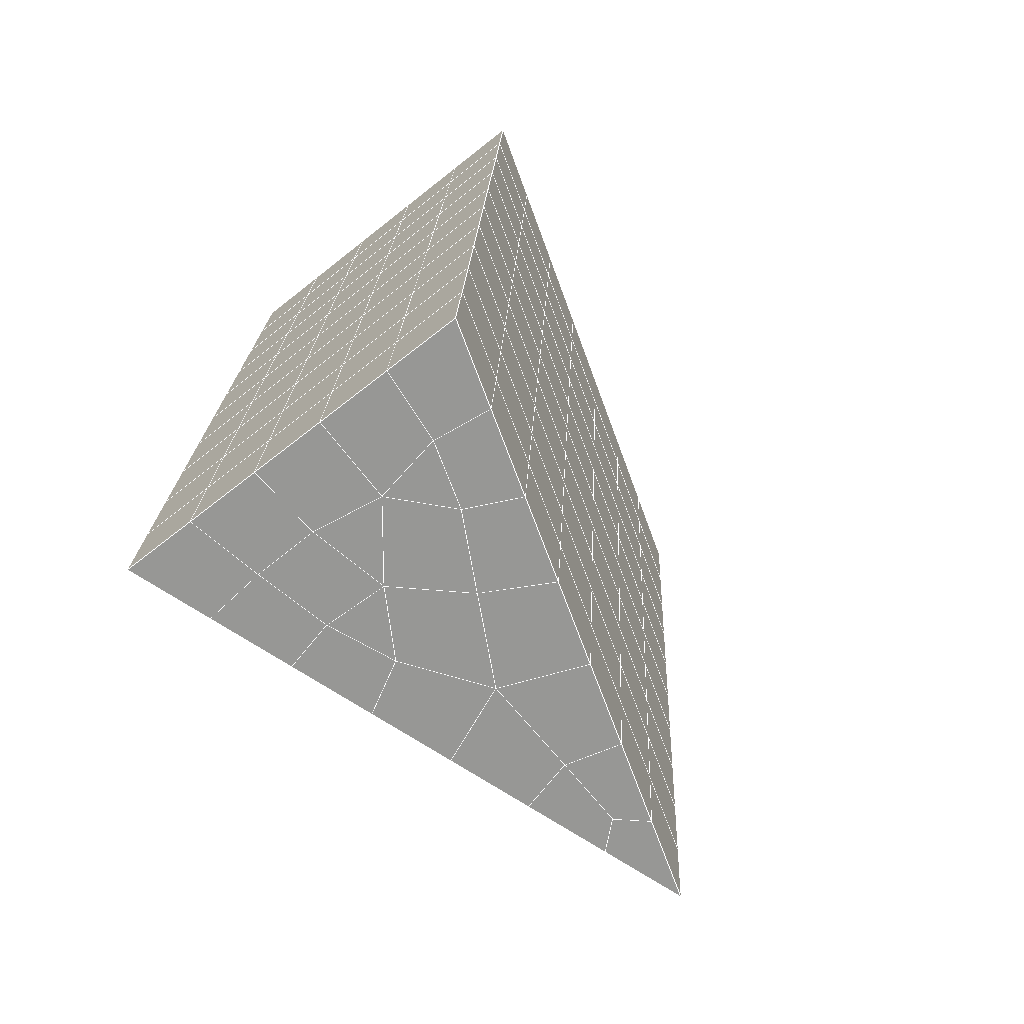
<metadata>
{"format":"obj","ext":"obj","renderer":"f3d","projection":"perspective","resolution":1024,"background":"white","views":[{"elev":-65.3,"azim":-141.3,"up":"+Z"}]}
</metadata>
<code>
v 49 15.36 20.7
v 51 15.36 20.7
v 50.89 13.42 20.57
v 49.04 13.1 20.54
v 49 15.21 22.9
v 51 15.21 22.9
v 49 15.05 25.09
v 51 15.05 25.09
v 49 14.9 27.29
v 51 14.9 27.29
v 49 14.75 29.48
v 51 14.75 29.48
v 49 14.59 31.68
v 51 14.59 31.68
v 49 14.44 33.87
v 51 14.44 33.87
v 49 14.29 36.07
v 51 14.29 36.07
v 49 14.13 38.26
v 51 14.13 38.26
v 49 13.98 40.45
v 51 13.98 40.45
v 49 13.83 42.65
v 51 13.83 42.65
v 48.58 11.66 42.5
v 50.89 11.5 42.49
v 48.54 9.676 42.36
v 50.12 9.764 42.36
v 49.04 7.467 42.2
v 51.12 8.144 42.25
v 49.84 5.799 42.09
v 51.02 5.782 42.09
v 49.96 4.318 41.98
v 50.69 3.809 41.95
v 49.26 3.741 41.94
v 49.99 2.137 41.83
v 48.57 3.137 41.9
v 49.29 0.9994 41.75
v 48.57 3.29 39.71
v 49.29 1.153 39.56
v 48.57 3.444 37.51
v 49.29 1.306 37.36
v 48.57 3.598 35.32
v 49.29 1.46 35.17
v 48.57 3.751 33.12
v 49.29 1.613 32.97
v 48.57 3.905 30.93
v 49.29 1.767 30.78
v 48.57 4.058 28.73
v 49.29 1.92 28.58
v 48.57 4.211 26.54
v 49.29 2.073 26.39
v 48.57 4.365 24.34
v 49.29 2.227 24.2
v 48.57 4.518 22.15
v 49.29 2.381 22
v 48.57 4.671 19.96
v 49.29 2.534 19.81
v 50.01 5.044 19.98
v 50 3.155 19.85
v 51.43 4.672 19.96
v 50.71 2.534 19.81
v 51.43 4.518 22.15
v 50.71 2.381 22
v 51.43 4.365 24.34
v 50.71 2.227 24.19
v 51.43 4.212 26.54
v 50.71 2.074 26.39
v 51.43 4.058 28.73
v 50.71 1.92 28.58
v 51.43 3.905 30.93
v 50.71 1.767 30.78
v 51.43 3.751 33.12
v 50.71 1.614 32.97
v 51.43 3.597 35.32
v 50.71 1.46 35.17
v 51.43 3.444 37.51
v 50.71 1.306 37.36
v 51.43 3.291 39.71
v 50.71 1.153 39.56
v 51.43 3.137 41.9
v 50.71 0.9995 41.75
v 52.14 5.275 42.05
v 52.14 5.428 39.86
v 52.14 5.582 37.66
v 52.14 5.735 35.47
v 52.14 5.889 33.27
v 52.14 6.042 31.08
v 52.14 6.195 28.88
v 52.14 6.349 26.69
v 52.14 6.502 24.49
v 52.14 6.656 22.3
v 52.14 6.809 20.11
v 50.04 7.669 20.16
v 47.86 6.809 20.1
v 47.86 6.656 22.3
v 47.86 6.502 24.49
v 47.86 6.349 26.69
v 47.86 6.196 28.88
v 47.86 6.042 31.08
v 47.86 5.889 33.27
v 47.86 5.735 35.47
v 47.86 5.582 37.66
v 47.86 5.428 39.86
v 47.86 5.275 42.05
v 48.84 5.577 42.07
v 50 -1.138 41.6
v 50 -0.9847 39.41
v 50 -0.8311 37.21
v 50 -0.6778 35.02
v 50 -0.5245 32.82
v 50 -0.3709 30.63
v 50 -0.2174 28.43
v 50 -0.06393 26.24
v 50 0.08939 24.05
v 50 0.243 21.85
v 50 0.3965 19.66
v 51.49 9.683 20.31
v 52.86 8.947 20.25
v 52.19 11.4 20.43
v 53.57 11.08 20.4
v 52.62 13.38 20.56
v 54.29 13.22 20.55
v 53 15.36 20.7
v 55 15.36 20.7
v 53 15.21 22.9
v 55 15.21 22.9
v 53 15.05 25.09
v 55 15.05 25.09
v 53 14.9 27.29
v 55 14.9 27.29
v 53 14.75 29.48
v 55 14.75 29.48
v 53 14.59 31.68
v 55 14.59 31.68
v 53 14.44 33.87
v 55 14.44 33.87
v 53 14.29 36.06
v 55 14.29 36.06
v 53 14.13 38.26
v 55 14.13 38.26
v 53 13.98 40.45
v 55 13.98 40.45
v 53 13.83 42.65
v 55 13.83 42.65
v 52.76 11.87 42.51
v 54.29 11.69 42.5
v 52.24 10.14 42.39
v 53.57 9.55 42.35
v 52.86 7.413 42.2
v 47.14 7.413 42.2
v 46.43 9.55 42.35
v 45.71 11.69 42.5
v 47 13.83 42.65
v 47 13.98 40.45
v 47 14.13 38.26
v 47 14.29 36.06
v 47 14.44 33.87
v 47 14.59 31.68
v 47 14.75 29.48
v 47 14.9 27.29
v 47 15.05 25.09
v 47 15.21 22.9
v 47 15.36 20.7
v 47.23 13.43 20.57
v 48.83 9.871 20.32
v 50.46 11.35 20.42
v 47.14 8.947 20.25
v 47.14 8.794 22.45
v 47.14 8.64 24.64
v 47.14 8.487 26.84
v 47.14 8.333 29.03
v 47.14 8.18 31.23
v 47.14 8.026 33.42
v 47.14 7.873 35.62
v 47.14 7.719 37.81
v 47.14 7.566 40.01
v 52.86 8.793 22.45
v 52.86 8.64 24.64
v 52.86 8.486 26.84
v 52.86 8.333 29.03
v 52.86 8.18 31.23
v 52.86 8.026 33.42
v 52.86 7.873 35.62
v 52.86 7.719 37.81
v 52.86 7.566 40.01
v 53.57 9.703 40.16
v 53.57 9.857 37.96
v 53.57 10.01 35.77
v 53.57 10.16 33.57
v 53.57 10.32 31.38
v 53.57 10.47 29.18
v 53.57 10.62 26.99
v 53.57 10.78 24.79
v 53.57 10.93 22.6
v 54.29 11.84 40.3
v 54.29 11.99 38.11
v 54.29 12.15 35.92
v 54.29 12.3 33.72
v 54.29 12.45 31.53
v 54.29 12.61 29.33
v 54.29 12.76 27.14
v 54.29 12.92 24.94
v 54.29 13.07 22.75
v 47.79 11.74 20.45
v 46.43 11.08 20.4
v 46.43 10.93 22.6
v 46.43 10.78 24.79
v 46.43 10.62 26.99
v 46.43 10.47 29.18
v 46.43 10.32 31.38
v 46.43 10.16 33.57
v 46.43 10.01 35.77
v 46.43 9.857 37.96
v 46.43 9.703 40.16
v 45.71 13.22 20.55
v 45.71 13.07 22.75
v 45.71 12.92 24.94
v 45.71 12.76 27.14
v 45.71 12.61 29.33
v 45.71 12.45 31.53
v 45.71 12.3 33.72
v 45.71 12.15 35.92
v 45.71 11.99 38.11
v 45.71 11.84 40.3
v 45 15.36 20.7
v 45 15.21 22.9
v 45 15.05 25.09
v 45 14.9 27.29
v 45 14.75 29.48
v 45 14.59 31.68
v 45 14.44 33.87
v 45 14.29 36.06
v 45 14.13 38.26
v 45 13.98 40.45
v 45 13.83 42.65
v 49.96 4.318 41.98
v 49.84 5.799 42.09
v 49.04 7.467 42.2
v 47.14 7.413 42.2
v 47.14 7.566 40.01
v 47.86 5.428 39.86
v 48.57 3.29 39.71
v 49.29 1.153 39.56
v 49.29 0.9994 41.75
v 50 -1.138 41.6
v 50.71 0.9995 41.75
v 50.71 1.153 39.56
v 51.43 3.291 39.71
v 51.43 3.137 41.9
v 52.14 5.275 42.05
v 51.02 5.782 42.09
v 51.12 8.144 42.25
v 48.84 5.577 42.07
v 47.86 5.275 42.05
v 48.57 3.137 41.9
v 49.99 2.137 41.83
v 50.69 3.809 41.95
v 49.26 3.741 41.94
v 48.57 3.444 37.51
v 47.86 5.582 37.66
v 47.14 7.719 37.81
v 46.43 9.857 37.96
v 46.43 9.703 40.16
v 46.43 9.55 42.35
v 48.54 9.676 42.36
v 52.24 10.14 42.39
v 50.89 11.5 42.49
v 50.12 9.764 42.36
v 52.86 7.413 42.2
v 52.14 5.428 39.86
v 51.43 3.444 37.51
v 50.71 1.306 37.36
v 50 -0.9847 39.41
v 45.71 11.69 42.5
v 45.71 11.84 40.3
v 45.71 11.99 38.11
v 45.71 12.15 35.92
v 46.43 10.01 35.77
v 47.14 7.873 35.62
v 47.86 5.735 35.47
v 52.76 11.87 42.51
v 53.57 9.55 42.35
v 53.57 9.703 40.16
v 52.86 7.566 40.01
v 52.86 7.719 37.81
v 52.14 5.582 37.66
v 52.14 5.735 35.47
v 51.43 3.597 35.32
v 51.43 3.751 33.12
v 50.71 1.614 32.97
v 50.71 1.46 35.17
v 50 -0.6778 35.02
v 50 -0.8311 37.21
v 49.29 1.306 37.36
v 54.29 11.69 42.5
v 53 13.83 42.65
v 51 13.83 42.65
v 48.58 11.66 42.5
v 55 13.83 42.65
v 55 13.98 40.45
v 55 14.13 38.26
v 55 14.29 36.06
v 54.29 12.15 35.92
v 54.29 12.3 33.72
v 53.57 10.16 33.57
v 53.57 10.32 31.38
v 52.86 8.18 31.23
v 52.86 8.333 29.03
v 52.14 6.195 28.88
v 52.14 6.349 26.69
v 51.43 4.212 26.54
v 51.43 4.365 24.34
v 50.71 2.227 24.19
v 50.71 2.074 26.39
v 50 -0.06393 26.24
v 50 -0.2174 28.43
v 49.29 1.92 28.58
v 49.29 1.767 30.78
v 48.57 3.905 30.93
v 48.57 3.751 33.12
v 47.86 5.889 33.27
v 48.57 3.598 35.32
v 49.29 1.613 32.97
v 50 -0.3709 30.63
v 50.71 1.92 28.58
v 51.43 4.058 28.73
v 52.14 6.042 31.08
v 52.86 8.026 33.42
v 53.57 10.01 35.77
v 54.29 11.99 38.11
v 53 14.13 38.26
v 53 13.98 40.45
v 54.29 11.84 40.3
v 53.57 9.857 37.96
v 52.86 7.873 35.62
v 52.14 5.889 33.27
v 51.43 3.905 30.93
v 50.71 1.767 30.78
v 50 -0.5245 32.82
v 49.29 1.46 35.17
v 51 13.98 40.45
v 49 13.83 42.65
v 45 13.83 42.65
v 45 13.98 40.45
v 45 14.13 38.26
v 45 14.29 36.06
v 45.71 12.3 33.72
v 46.43 10.16 33.57
v 47.14 8.026 33.42
v 47 13.98 40.45
v 49 13.98 40.45
v 51 14.13 38.26
v 53 14.29 36.06
v 55 14.44 33.87
v 54.29 12.45 31.53
v 53.57 10.47 29.18
v 52.86 8.486 26.84
v 52.14 6.502 24.49
v 51.43 4.518 22.15
v 50.71 2.381 22
v 50 0.08939 24.05
v 49.29 2.073 26.39
v 48.57 4.058 28.73
v 47.86 6.042 31.08
v 47.14 8.18 31.23
v 47.86 6.196 28.88
v 48.57 4.211 26.54
v 49.29 2.227 24.2
v 50 0.243 21.85
v 50.71 2.534 19.81
v 51.43 4.672 19.96
v 52.14 6.656 22.3
v 52.86 8.64 24.64
v 53.57 10.62 26.99
v 54.29 12.61 29.33
v 55 14.59 31.68
v 53 14.44 33.87
v 51 14.29 36.06
v 49 14.13 38.26
v 47 13.83 42.65
v 50 0.3965 19.66
v 49.29 2.534 19.81
v 49.29 2.381 22
v 48.57 4.518 22.15
v 48.57 4.365 24.34
v 47.86 6.502 24.49
v 47.86 6.349 26.69
v 47.14 8.487 26.84
v 47.14 8.333 29.03
v 46.43 10.47 29.18
v 46.43 10.32 31.38
v 50 3.155 19.85
v 50.01 5.044 19.98
v 52.14 6.809 20.1
v 52.86 8.793 22.45
v 53.57 10.78 24.79
v 54.29 12.76 27.14
v 55 14.75 29.48
v 53 14.59 31.68
v 51 14.44 33.87
v 49 14.29 36.06
v 47 14.13 38.26
v 47 14.29 36.06
v 45 14.44 33.87
v 45.71 12.45 31.53
v 48.57 4.671 19.96
v 47.86 6.656 22.3
v 47.14 8.64 24.64
v 46.43 10.62 26.99
v 45.71 12.61 29.33
v 45 14.59 31.68
v 47 14.44 33.87
v 49 14.44 33.87
v 47 14.59 31.68
v 45 14.75 29.48
v 45.71 12.76 27.14
v 46.43 10.78 24.79
v 47.14 8.794 22.45
v 47.86 6.809 20.1
v 50.04 7.669 20.16
v 52.86 8.947 20.25
v 53.57 10.93 22.6
v 54.29 12.92 24.94
v 55 14.9 27.29
v 53 14.75 29.48
v 51 14.59 31.68
v 49 14.59 31.68
v 47 14.75 29.48
v 45 14.9 27.29
v 45.71 12.92 24.94
v 46.43 10.93 22.6
v 47.14 8.947 20.25
v 51.49 9.683 20.31
v 53.57 11.08 20.4
v 54.29 13.07 22.75
v 55 15.05 25.09
v 53 14.9 27.29
v 51 14.75 29.48
v 49 14.75 29.48
v 47 14.9 27.29
v 45 15.05 25.09
v 45.71 13.07 22.75
v 46.43 11.08 20.4
v 48.83 9.871 20.32
v 55 15.36 20.7
v 53 15.36 20.7
v 52.62 13.38 20.56
v 50.89 13.42 20.57
v 50.46 11.35 20.42
v 52.19 11.4 20.43
v 54.29 13.22 20.55
v 55 15.21 22.9
v 53 15.21 22.9
v 53 15.05 25.09
v 51 15.05 25.09
v 49 15.05 25.09
v 47 15.05 25.09
v 45 15.21 22.9
v 45.71 13.22 20.55
v 47.79 11.74 20.45
v 51 14.9 27.29
v 49 14.9 27.29
v 51 15.21 22.9
v 51 15.36 20.7
v 49 15.21 22.9
v 47 15.21 22.9
v 45 15.36 20.7
v 47.23 13.43 20.57
v 49.04 13.1 20.54
v 49 15.36 20.7
v 47 15.36 20.7
f 1 2 3
f 1 3 4
f 5 6 2
f 5 2 1
f 7 8 6
f 7 6 5
f 9 10 8
f 9 8 7
f 11 12 10
f 11 10 9
f 13 14 12
f 13 12 11
f 15 16 14
f 15 14 13
f 17 18 16
f 17 16 15
f 19 20 18
f 19 18 17
f 21 22 20
f 21 20 19
f 23 24 22
f 23 22 21
f 25 26 24
f 25 24 23
f 27 28 26
f 27 26 25
f 29 30 28
f 29 28 27
f 31 32 30
f 31 30 29
f 33 34 32
f 33 32 31
f 35 36 34
f 35 34 33
f 37 38 36
f 37 36 35
f 39 40 38
f 39 38 37
f 41 42 40
f 41 40 39
f 43 44 42
f 43 42 41
f 45 46 44
f 45 44 43
f 47 48 46
f 47 46 45
f 49 50 48
f 49 48 47
f 51 52 50
f 51 50 49
f 53 54 52
f 53 52 51
f 55 56 54
f 55 54 53
f 57 58 56
f 57 56 55
f 59 60 58
f 59 58 57
f 61 62 60
f 61 60 59
f 63 64 62
f 63 62 61
f 65 66 64
f 65 64 63
f 67 68 66
f 67 66 65
f 69 70 68
f 69 68 67
f 71 72 70
f 71 70 69
f 73 74 72
f 73 72 71
f 75 76 74
f 75 74 73
f 77 78 76
f 77 76 75
f 79 80 78
f 79 78 77
f 81 82 80
f 81 80 79
f 34 36 82
f 34 82 81
f 81 83 32
f 81 32 34
f 79 84 83
f 79 83 81
f 77 85 84
f 77 84 79
f 75 86 85
f 75 85 77
f 73 87 86
f 73 86 75
f 71 88 87
f 71 87 73
f 69 89 88
f 69 88 71
f 67 90 89
f 67 89 69
f 65 91 90
f 65 90 67
f 63 92 91
f 63 91 65
f 61 93 92
f 61 92 63
f 59 94 93
f 59 93 61
f 57 95 94
f 57 94 59
f 55 96 95
f 55 95 57
f 53 97 96
f 53 96 55
f 51 98 97
f 51 97 53
f 49 99 98
f 49 98 51
f 47 100 99
f 47 99 49
f 45 101 100
f 45 100 47
f 43 102 101
f 43 101 45
f 41 103 102
f 41 102 43
f 39 104 103
f 39 103 41
f 37 105 104
f 37 104 39
f 35 106 105
f 35 105 37
f 33 31 106
f 33 106 35
f 107 82 36
f 107 36 38
f 108 80 82
f 108 82 107
f 109 78 80
f 109 80 108
f 110 76 78
f 110 78 109
f 111 74 76
f 111 76 110
f 112 72 74
f 112 74 111
f 113 70 72
f 113 72 112
f 114 68 70
f 114 70 113
f 115 66 68
f 115 68 114
f 116 64 66
f 116 66 115
f 117 62 64
f 117 64 116
f 58 60 62
f 58 62 117
f 116 56 58
f 116 58 117
f 115 54 56
f 115 56 116
f 114 52 54
f 114 54 115
f 113 50 52
f 113 52 114
f 112 48 50
f 112 50 113
f 111 46 48
f 111 48 112
f 110 44 46
f 110 46 111
f 109 42 44
f 109 44 110
f 108 40 42
f 108 42 109
f 107 38 40
f 107 40 108
f 118 119 93
f 118 93 94
f 120 121 119
f 120 119 118
f 122 123 121
f 122 121 120
f 124 125 123
f 124 123 122
f 126 127 125
f 126 125 124
f 128 129 127
f 128 127 126
f 130 131 129
f 130 129 128
f 132 133 131
f 132 131 130
f 134 135 133
f 134 133 132
f 136 137 135
f 136 135 134
f 138 139 137
f 138 137 136
f 140 141 139
f 140 139 138
f 142 143 141
f 142 141 140
f 144 145 143
f 144 143 142
f 146 147 145
f 146 145 144
f 148 149 147
f 148 147 146
f 30 150 149
f 30 149 148
f 32 83 150
f 32 150 30
f 29 151 105
f 29 105 106
f 27 152 151
f 27 151 29
f 25 153 152
f 25 152 27
f 23 154 153
f 23 153 25
f 21 155 154
f 21 154 23
f 19 156 155
f 19 155 21
f 17 157 156
f 17 156 19
f 15 158 157
f 15 157 17
f 13 159 158
f 13 158 15
f 11 160 159
f 11 159 13
f 9 161 160
f 9 160 11
f 7 162 161
f 7 161 9
f 5 163 162
f 5 162 7
f 1 164 163
f 1 163 5
f 4 165 164
f 4 164 1
f 94 166 167
f 94 167 118
f 95 168 166
f 95 166 94
f 96 169 168
f 96 168 95
f 97 170 169
f 97 169 96
f 98 171 170
f 98 170 97
f 99 172 171
f 99 171 98
f 100 173 172
f 100 172 99
f 101 174 173
f 101 173 100
f 102 175 174
f 102 174 101
f 103 176 175
f 103 175 102
f 104 177 176
f 104 176 103
f 105 151 177
f 105 177 104
f 178 92 93
f 178 93 119
f 179 91 92
f 179 92 178
f 180 90 91
f 180 91 179
f 181 89 90
f 181 90 180
f 182 88 89
f 182 89 181
f 183 87 88
f 183 88 182
f 184 86 87
f 184 87 183
f 185 85 86
f 185 86 184
f 186 84 85
f 186 85 185
f 150 83 84
f 150 84 186
f 186 187 149
f 186 149 150
f 185 188 187
f 185 187 186
f 184 189 188
f 184 188 185
f 183 190 189
f 183 189 184
f 182 191 190
f 182 190 183
f 181 192 191
f 181 191 182
f 180 193 192
f 180 192 181
f 179 194 193
f 179 193 180
f 178 195 194
f 178 194 179
f 119 121 195
f 119 195 178
f 187 196 147
f 187 147 149
f 188 197 196
f 188 196 187
f 189 198 197
f 189 197 188
f 190 199 198
f 190 198 189
f 191 200 199
f 191 199 190
f 192 201 200
f 192 200 191
f 193 202 201
f 193 201 192
f 194 203 202
f 194 202 193
f 195 204 203
f 195 203 194
f 121 123 204
f 121 204 195
f 196 143 145
f 196 145 147
f 197 141 143
f 197 143 196
f 198 139 141
f 198 141 197
f 199 137 139
f 199 139 198
f 200 135 137
f 200 137 199
f 201 133 135
f 201 135 200
f 202 131 133
f 202 133 201
f 203 129 131
f 203 131 202
f 204 127 129
f 204 129 203
f 123 125 127
f 123 127 204
f 166 205 4
f 166 4 167
f 168 206 205
f 168 205 166
f 169 207 206
f 169 206 168
f 170 208 207
f 170 207 169
f 171 209 208
f 171 208 170
f 172 210 209
f 172 209 171
f 173 211 210
f 173 210 172
f 174 212 211
f 174 211 173
f 175 213 212
f 175 212 174
f 176 214 213
f 176 213 175
f 177 215 214
f 177 214 176
f 151 152 215
f 151 215 177
f 144 24 26
f 144 26 146
f 142 22 24
f 142 24 144
f 140 20 22
f 140 22 142
f 138 18 20
f 138 20 140
f 136 16 18
f 136 18 138
f 134 14 16
f 134 16 136
f 132 12 14
f 132 14 134
f 130 10 12
f 130 12 132
f 128 8 10
f 128 10 130
f 126 6 8
f 126 8 128
f 124 2 6
f 124 6 126
f 122 3 2
f 122 2 124
f 120 167 3
f 120 3 122
f 206 216 165
f 206 165 205
f 207 217 216
f 207 216 206
f 208 218 217
f 208 217 207
f 209 219 218
f 209 218 208
f 210 220 219
f 210 219 209
f 211 221 220
f 211 220 210
f 212 222 221
f 212 221 211
f 213 223 222
f 213 222 212
f 214 224 223
f 214 223 213
f 215 225 224
f 215 224 214
f 152 153 225
f 152 225 215
f 216 226 164
f 216 164 165
f 217 227 226
f 217 226 216
f 218 228 227
f 218 227 217
f 219 229 228
f 219 228 218
f 220 230 229
f 220 229 219
f 221 231 230
f 221 230 220
f 222 232 231
f 222 231 221
f 223 233 232
f 223 232 222
f 224 234 233
f 224 233 223
f 225 235 234
f 225 234 224
f 153 236 235
f 153 235 225
f 227 163 164
f 227 164 226
f 228 162 163
f 228 163 227
f 229 161 162
f 229 162 228
f 230 160 161
f 230 161 229
f 231 159 160
f 231 160 230
f 232 158 159
f 232 159 231
f 233 157 158
f 233 158 232
f 234 156 157
f 234 157 233
f 235 155 156
f 235 156 234
f 236 154 155
f 236 155 235
f 28 30 148
f 28 148 26
f 167 4 3
f 4 205 165
f 120 118 167
f 154 236 153
f 148 146 26
f 31 29 106
l 237 238
l 238 239
l 239 240
l 240 241
l 241 242
l 242 243
l 243 244
l 244 245
l 245 246
l 246 247
l 247 248
l 248 249
l 249 250
l 250 251
l 251 252
l 252 253
l 253 239
l 239 254
l 254 255
l 255 256
l 256 245
l 245 257
l 257 247
l 247 250
l 250 258
l 258 252
l 252 238
l 238 254
l 254 259
l 259 237
l 237 258
l 258 257
l 257 259
l 259 256
l 256 243
l 243 260
l 260 261
l 261 262
l 262 263
l 263 264
l 264 265
l 265 266
l 266 239
l 253 267
l 267 268
l 268 269
l 269 253
l 253 270
l 270 251
l 251 271
l 271 249
l 249 272
l 272 273
l 273 248
l 248 274
l 274 246
l 240 265
l 265 275
l 275 276
l 276 277
l 277 278
l 278 279
l 279 280
l 280 281
l 281 261
l 261 242
l 242 255
l 255 240
l 268 282
l 282 267
l 267 283
l 283 284
l 284 285
l 285 286
l 286 287
l 287 288
l 288 289
l 289 290
l 290 291
l 291 292
l 292 293
l 293 294
l 294 295
l 295 244
l 244 274
l 274 294
l 294 273
l 273 292
l 292 289
l 289 272
l 272 287
l 287 271
l 271 285
l 285 270
l 270 283
l 283 296
l 296 282
l 282 297
l 297 298
l 298 268
l 268 299
l 299 266
l 266 269
l 300 301
l 301 302
l 302 303
l 303 304
l 304 305
l 305 306
l 306 307
l 307 308
l 308 309
l 309 310
l 310 311
l 311 312
l 312 313
l 313 314
l 314 315
l 315 316
l 316 317
l 317 318
l 318 319
l 319 320
l 320 321
l 321 322
l 322 281
l 281 323
l 323 321
l 321 324
l 324 319
l 319 325
l 325 317
l 317 326
l 326 315
l 315 312
l 312 327
l 327 310
l 310 328
l 328 308
l 308 329
l 329 306
l 306 330
l 330 304
l 304 331
l 331 302
l 302 332
l 332 333
l 333 297
l 297 300
l 300 296
l 296 334
l 334 331
l 331 335
l 335 330
l 330 336
l 336 329
l 329 337
l 337 328
l 328 338
l 338 327
l 327 326
l 326 339
l 339 325
l 325 340
l 340 324
l 324 341
l 341 323
l 323 260
l 260 295
l 295 341
l 341 293
l 293 340
l 340 291
l 291 339
l 339 338
l 338 290
l 290 337
l 337 288
l 288 336
l 336 286
l 286 335
l 335 284
l 284 334
l 334 301
l 301 333
l 333 342
l 342 298
l 298 343
l 343 299
l 299 275
l 275 344
l 344 345
l 345 346
l 346 347
l 347 278
l 278 348
l 348 349
l 349 350
l 350 280
l 280 262
l 262 241
l 241 264
l 264 276
l 276 345
l 345 351
l 351 352
l 352 342
l 342 353
l 353 332
l 332 354
l 354 303
l 303 355
l 355 305
l 305 356
l 356 307
l 307 357
l 357 309
l 309 358
l 358 311
l 311 359
l 359 313
l 313 360
l 360 361
l 361 314
l 314 362
l 362 316
l 316 363
l 363 318
l 318 364
l 364 320
l 320 365
l 365 322
l 322 350
l 350 366
l 366 365
l 365 367
l 367 364
l 364 368
l 368 363
l 363 369
l 369 362
l 362 370
l 370 361
l 361 371
l 371 372
l 372 360
l 360 373
l 373 359
l 359 374
l 374 358
l 358 375
l 375 357
l 357 376
l 376 356
l 356 377
l 377 355
l 355 378
l 378 354
l 354 379
l 379 353
l 353 380
l 380 352
l 352 343
l 343 381
l 381 275
l 382 383
l 383 384
l 384 385
l 385 386
l 386 387
l 387 388
l 388 389
l 389 390
l 390 391
l 391 392
l 392 366
l 366 390
l 390 367
l 367 388
l 388 368
l 368 386
l 386 369
l 369 384
l 384 370
l 370 382
l 382 371
l 371 393
l 393 394
l 394 372
l 372 395
l 395 373
l 373 396
l 396 374
l 374 397
l 397 375
l 375 398
l 398 376
l 376 399
l 399 377
l 377 400
l 400 378
l 378 401
l 401 379
l 379 402
l 402 380
l 380 403
l 403 404
l 404 347
l 347 405
l 405 348
l 348 406
l 406 392
l 392 349
l 349 279
l 279 263
l 263 277
l 277 346
l 346 403
l 403 351
l 351 381
l 381 344
l 393 383
l 383 407
l 407 385
l 385 408
l 408 387
l 387 409
l 409 389
l 389 410
l 410 391
l 391 411
l 411 406
l 406 412
l 412 405
l 405 413
l 413 404
l 404 402
l 402 414
l 414 413
l 413 415
l 415 412
l 412 416
l 416 411
l 411 417
l 417 410
l 410 418
l 418 409
l 409 419
l 419 408
l 408 420
l 420 407
l 407 394
l 394 421
l 421 395
l 395 422
l 422 396
l 396 423
l 423 397
l 397 424
l 424 398
l 398 425
l 425 399
l 399 426
l 426 400
l 400 427
l 427 401
l 401 414
l 414 428
l 428 415
l 415 429
l 429 416
l 416 430
l 430 417
l 417 431
l 431 418
l 418 432
l 432 419
l 419 433
l 433 420
l 420 421
l 421 434
l 434 422
l 422 435
l 435 423
l 423 436
l 436 424
l 424 437
l 437 425
l 425 438
l 438 426
l 426 439
l 439 427
l 427 428
l 428 440
l 440 429
l 429 441
l 441 430
l 430 442
l 442 431
l 431 443
l 443 432
l 432 444
l 444 433
l 433 445
l 445 421
l 446 447
l 447 448
l 448 449
l 449 450
l 450 451
l 451 448
l 448 452
l 452 446
l 446 453
l 453 454
l 454 455
l 455 456
l 456 457
l 457 458
l 458 442
l 442 459
l 459 443
l 443 460
l 460 444
l 444 461
l 461 445
l 445 450
l 450 434
l 434 451
l 451 435
l 435 452
l 452 436
l 436 453
l 453 437
l 437 455
l 455 438
l 438 462
l 462 463
l 463 440
l 440 439
l 439 462
l 462 456
l 456 464
l 464 454
l 454 447
l 447 465
l 465 464
l 464 466
l 466 457
l 457 463
l 463 441
l 441 458
l 458 467
l 467 459
l 459 468
l 468 460
l 460 469
l 469 461
l 461 470
l 470 471
l 471 465
l 465 449
l 449 470
l 470 469
l 469 472
l 472 467
l 467 466
l 466 471
l 471 472
l 472 468
l 470 450

</code>
